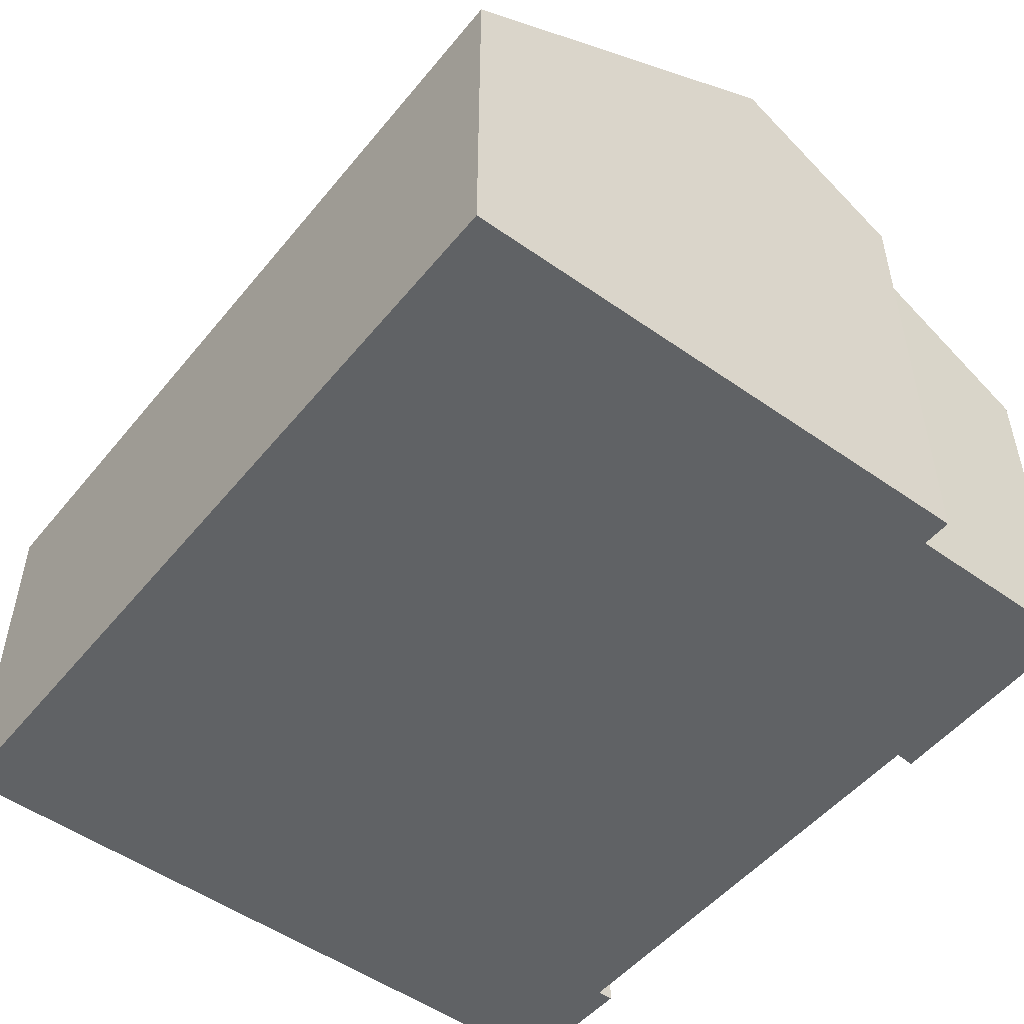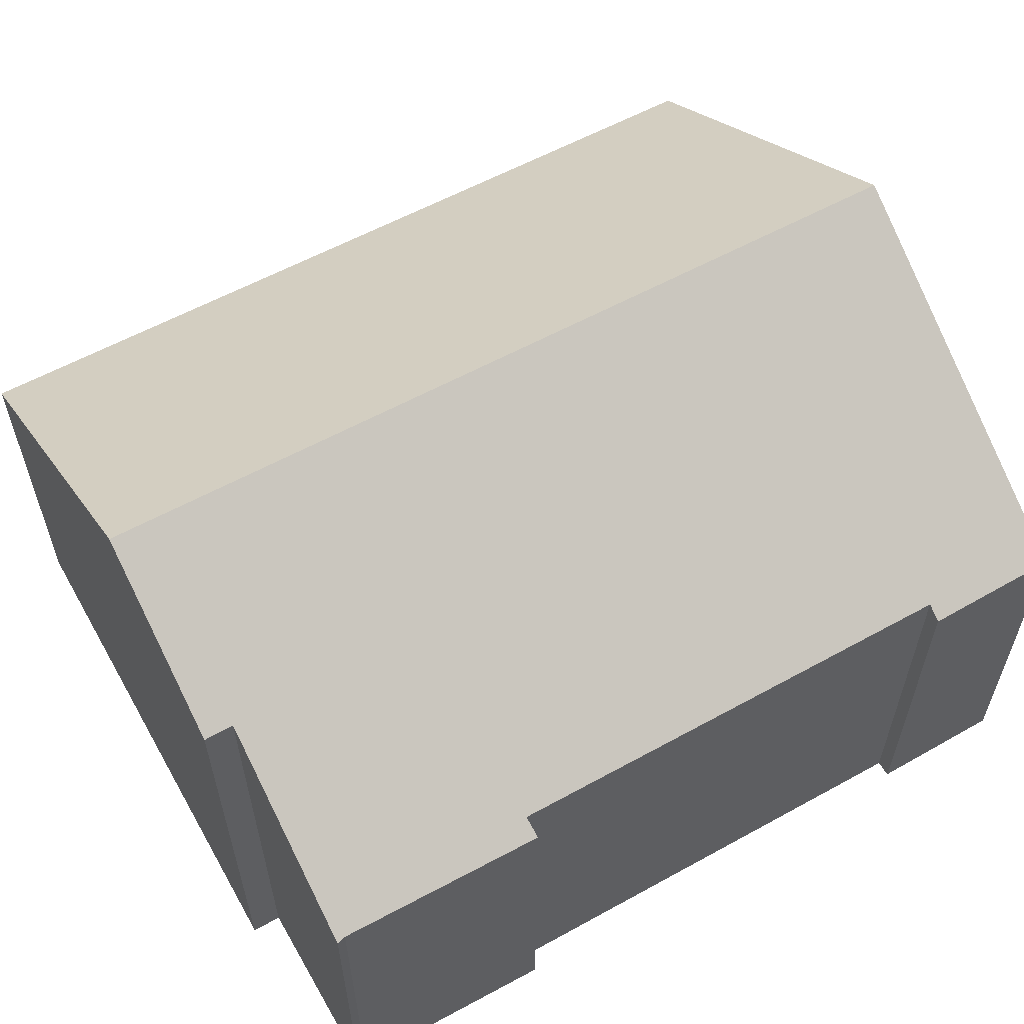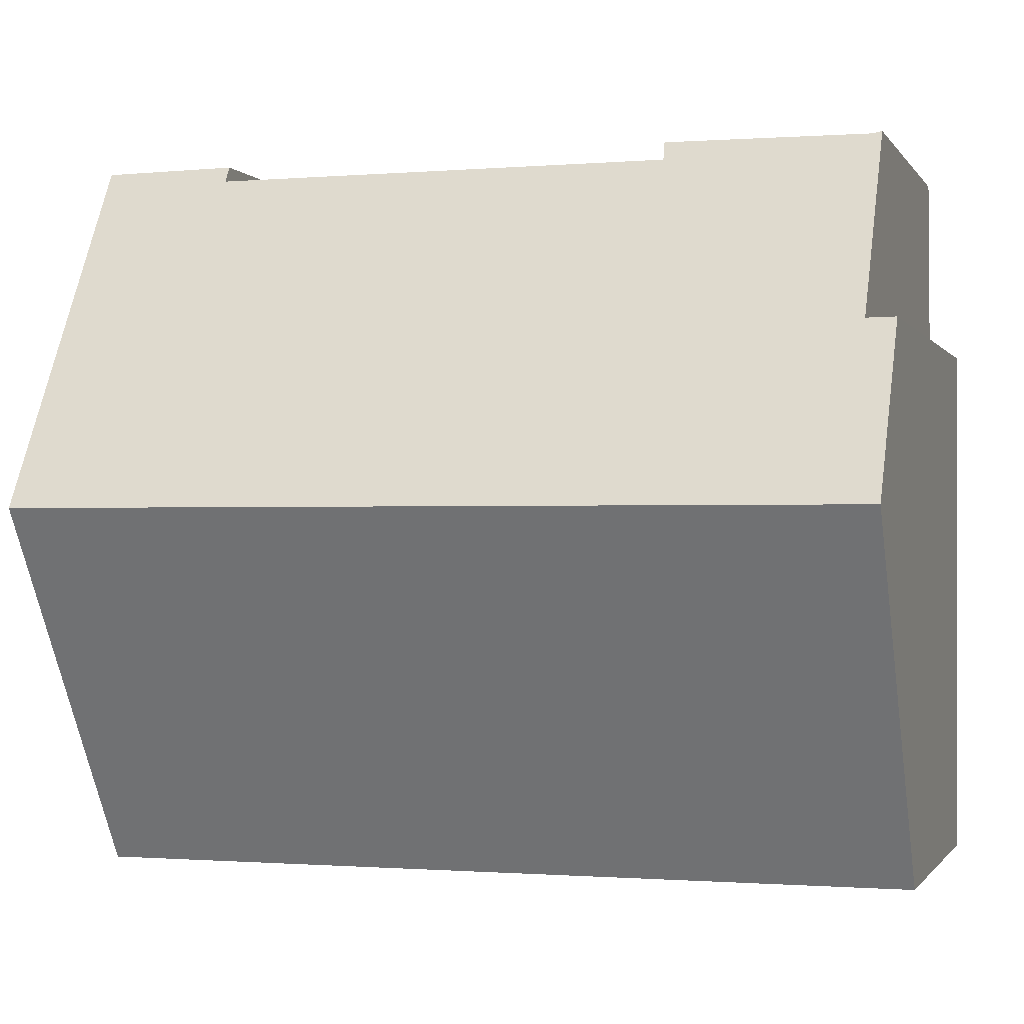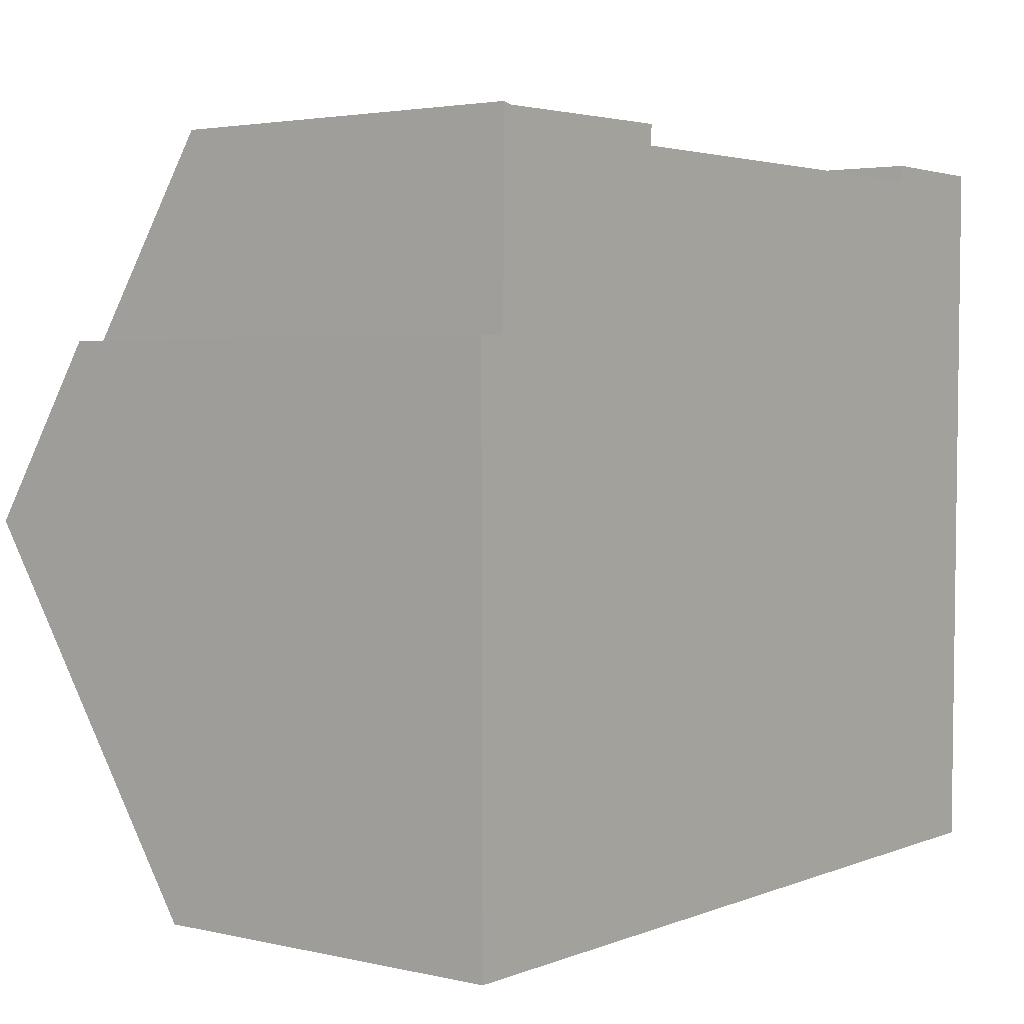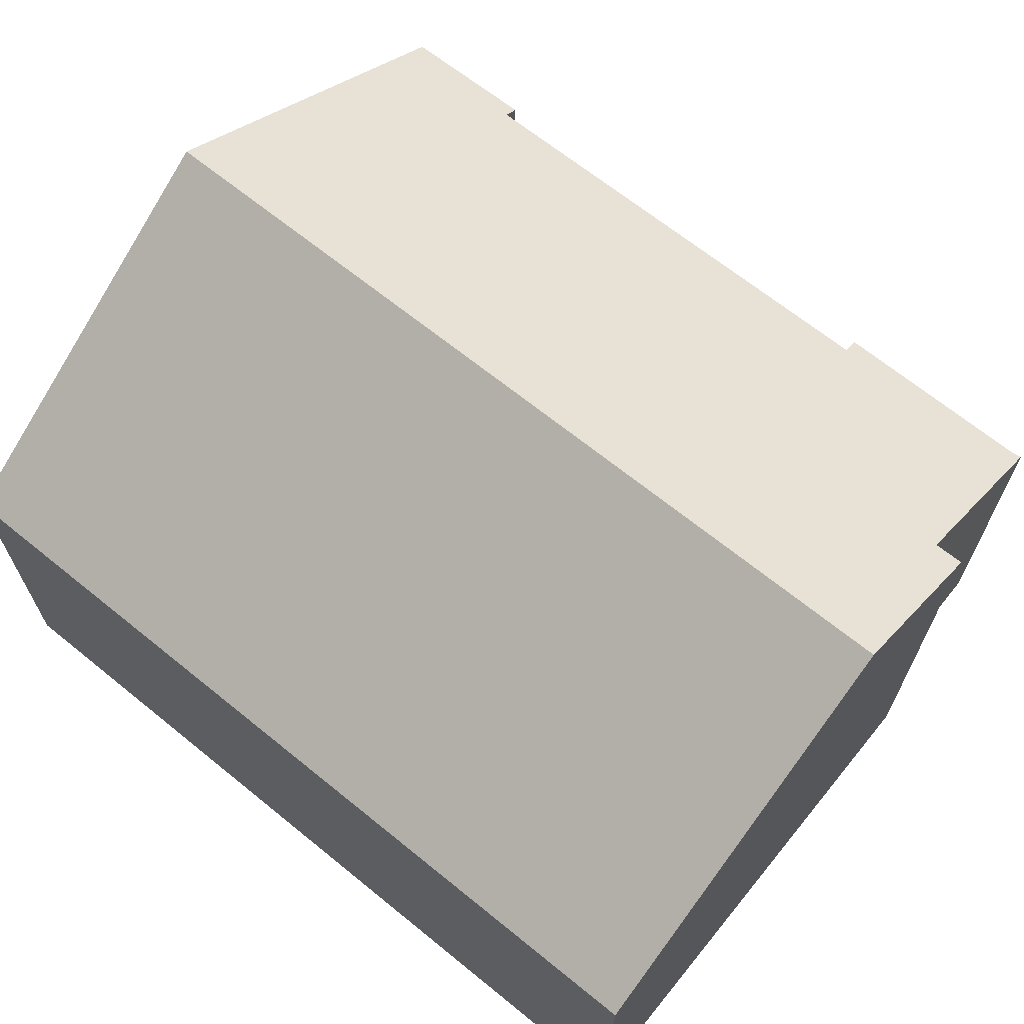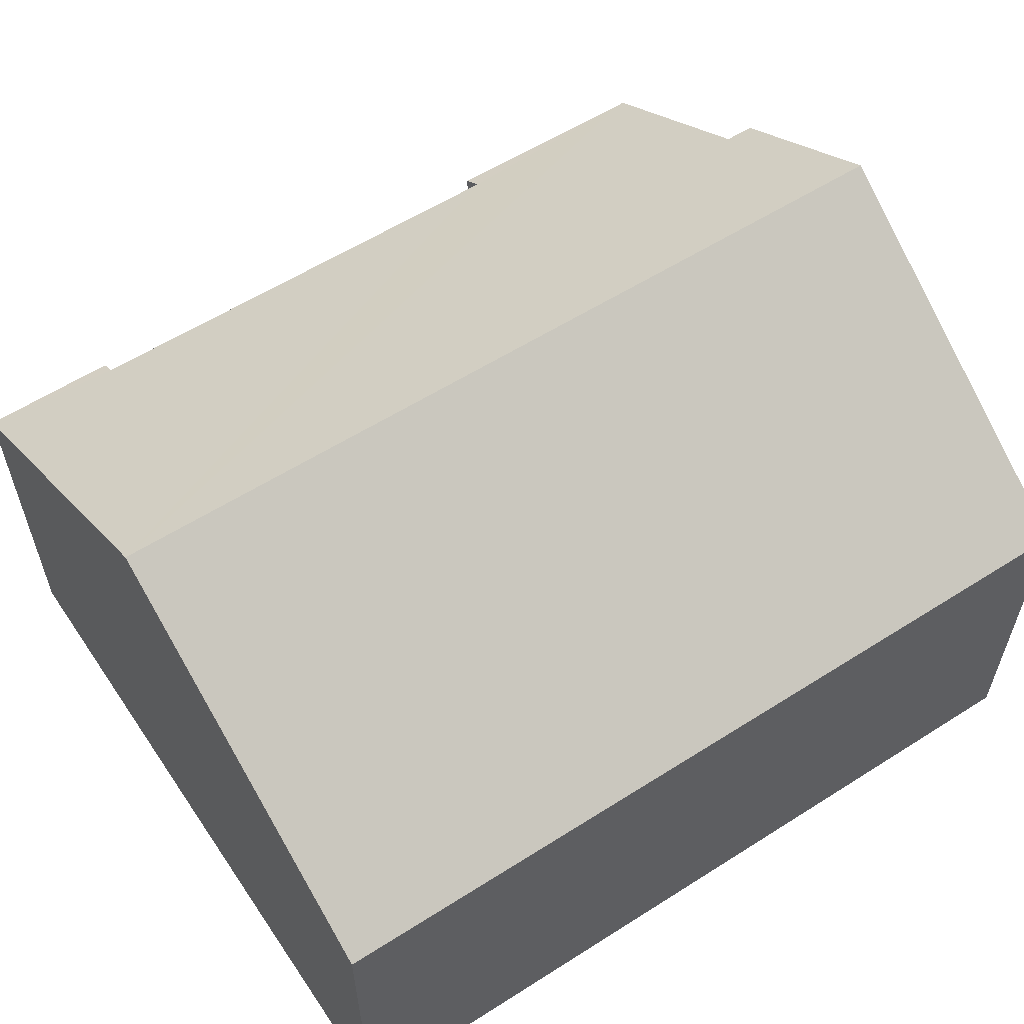
<metadata>
{"format":"obj","ext":"obj","renderer":"f3d","projection":"perspective","resolution":1024,"background":"white","views":[{"elev":-50.5,"azim":-127.8,"up":"+Y"},{"elev":58.6,"azim":-29.6,"up":"+Y"},{"elev":-1.0,"azim":-163.0,"up":"+Z"},{"elev":3.1,"azim":-52.4,"up":"+Z"},{"elev":66.8,"azim":-140.9,"up":"+Y"},{"elev":58.4,"azim":146.7,"up":"+Y"}]}
</metadata>
<code>
v  14.91 6.412 -9.528
v  0.007 10.46 -3.074
v  14.98 10.47 -3.05
v  0.022 6.417 -9.535
v  0.693 6.433 3.363
v  0.521 8.541 -0.005
v  0.536 6.41 3.4
v  4.357 6.416 3.399
v  4.327 6.628 3.059
v  15.05 6.484 3.313
v  12.64 6.642 3.055
v  12.65 6.461 3.345
v  0 8.537 5.227e-16
v  0.693 -2.059e-16 3.363
v  0.536 -2.082e-16 3.4
v  4.357 -2.081e-16 3.399
v  12.64 -1.871e-16 3.055
v  4.327 -1.873e-16 3.059
v  15.05 -2.029e-16 3.313
v  12.65 -2.048e-16 3.345
v  0.521 3.062e-19 -0.005
v  0 0 0
v  14.98 1.868e-16 -3.05
v  14.91 5.834e-16 -9.528
v  0.022 5.839e-16 -9.535
v  0.007 1.882e-16 -3.074
g defaultobject
f 1 2 3
f 2 1 4
f 5 6 7
f 8 9 5
f 10 11 12
f 6 2 13
f 2 6 3
f 3 6 5
f 3 5 9
f 3 9 11
f 3 11 10
f 7 14 5
f 14 7 15
f 14 8 5
f 8 14 16
f 9 17 11
f 17 9 18
f 12 19 10
f 19 12 20
f 13 21 6
f 21 13 22
f 8 18 9
f 18 8 16
f 19 3 10
f 3 19 1
f 1 19 23
f 1 23 24
f 17 12 11
f 12 17 20
f 25 2 4
f 2 25 13
f 13 25 26
f 13 26 22
f 21 7 6
f 7 21 15
f 1 25 4
f 25 1 24
f 20 17 19
f 14 18 16
f 15 21 14
f 23 25 24
f 25 23 19
f 25 19 17
f 25 17 18
f 25 18 21
f 21 18 14
f 25 21 22
f 25 22 26

</code>
